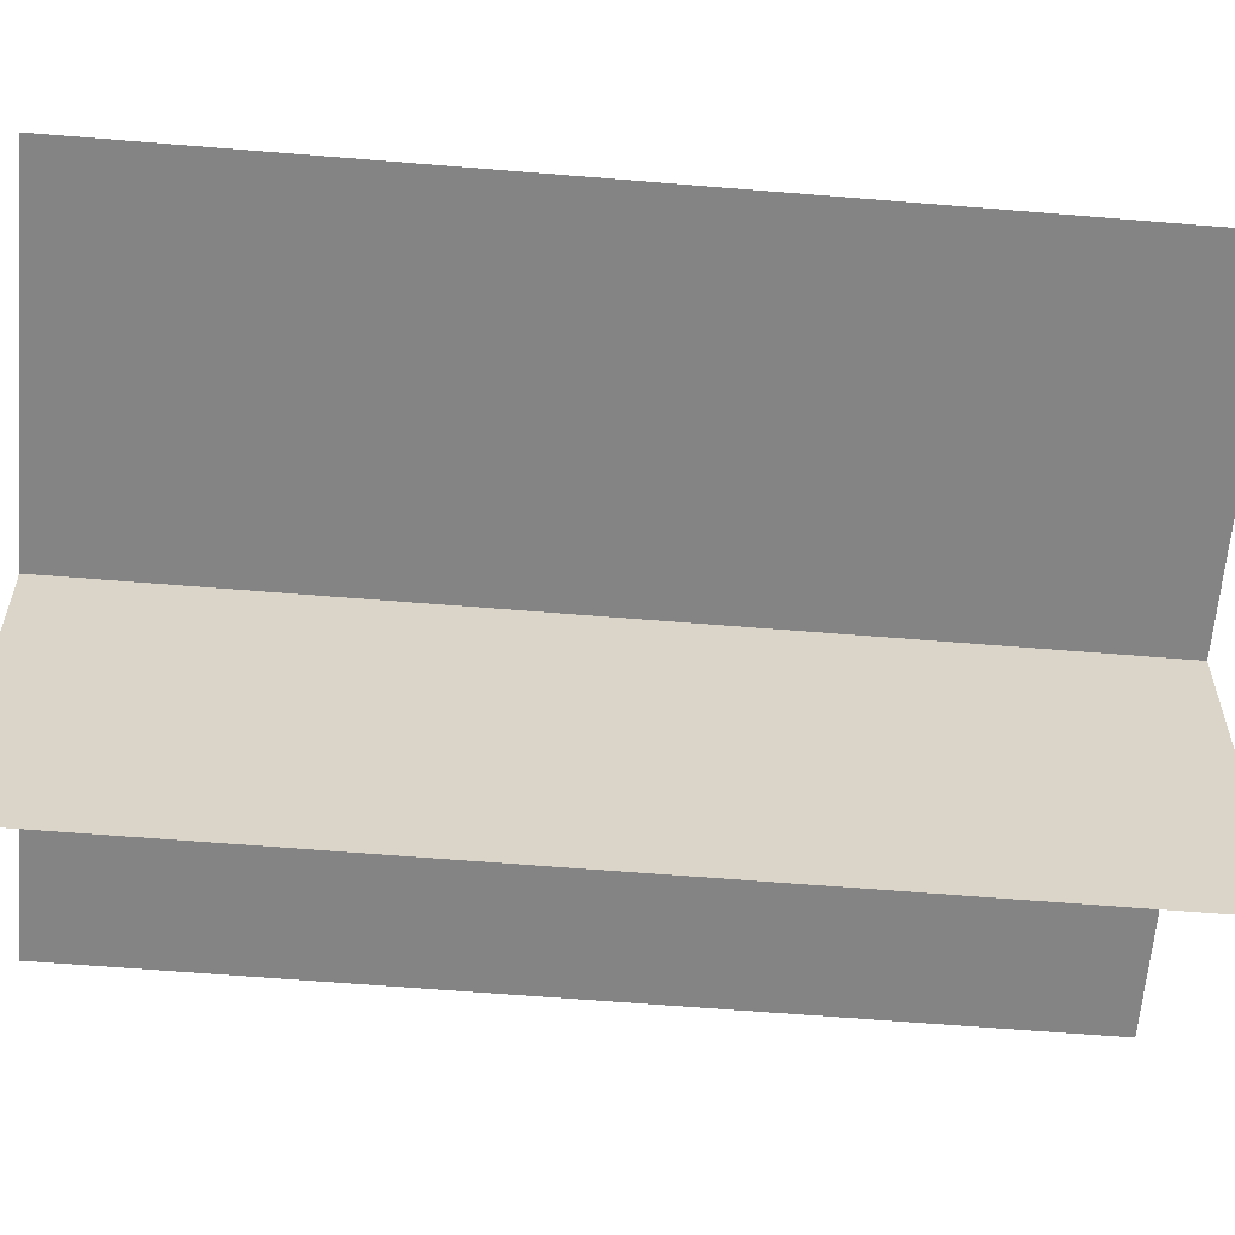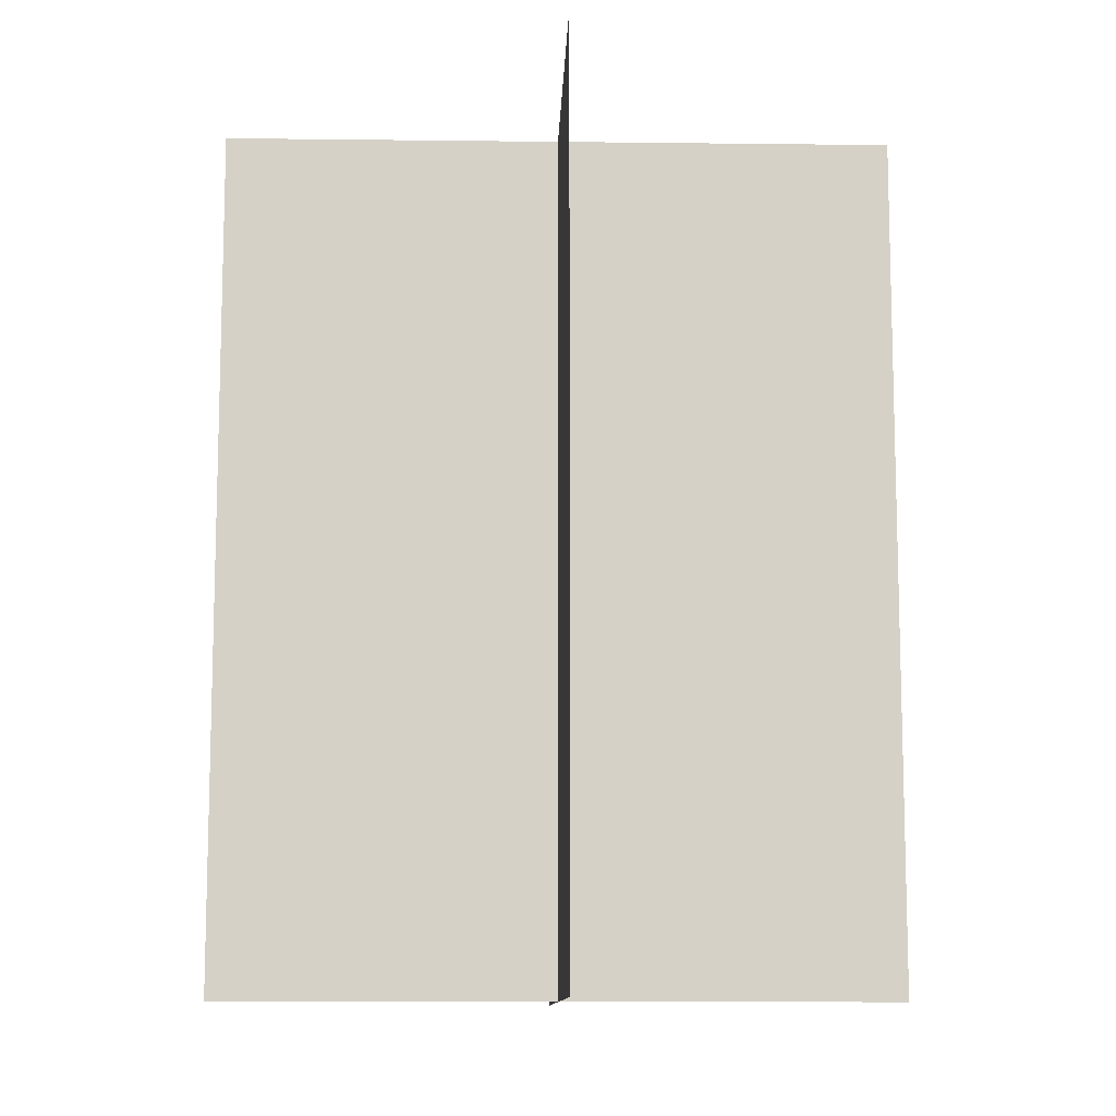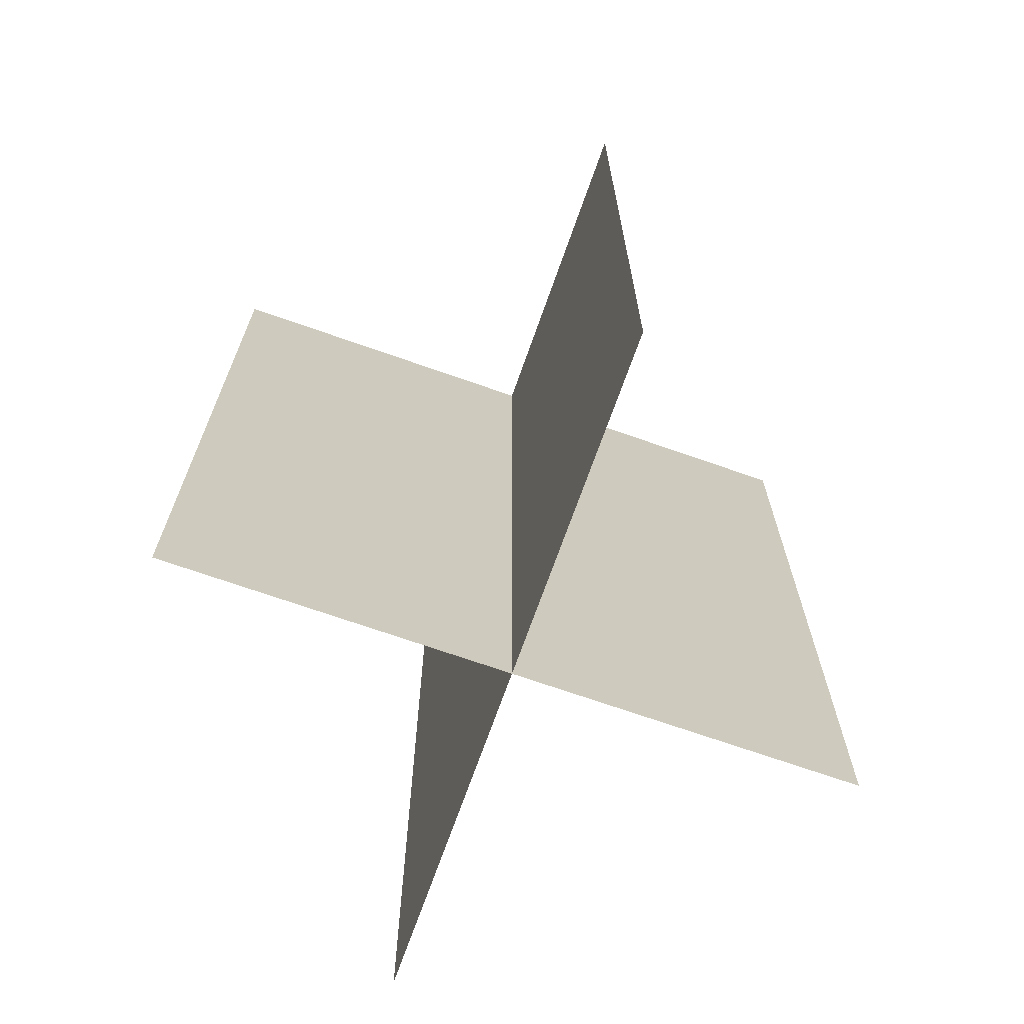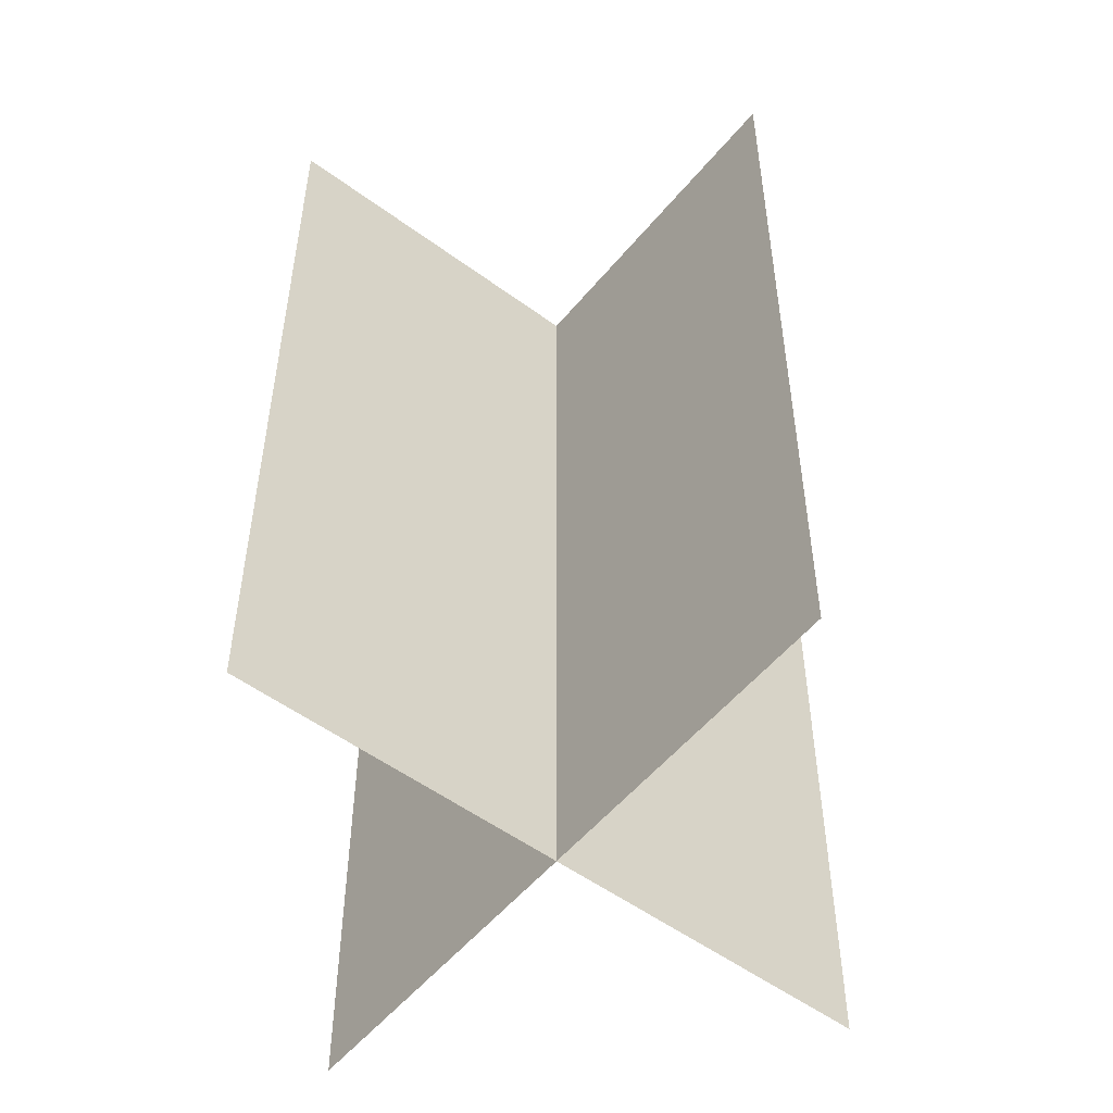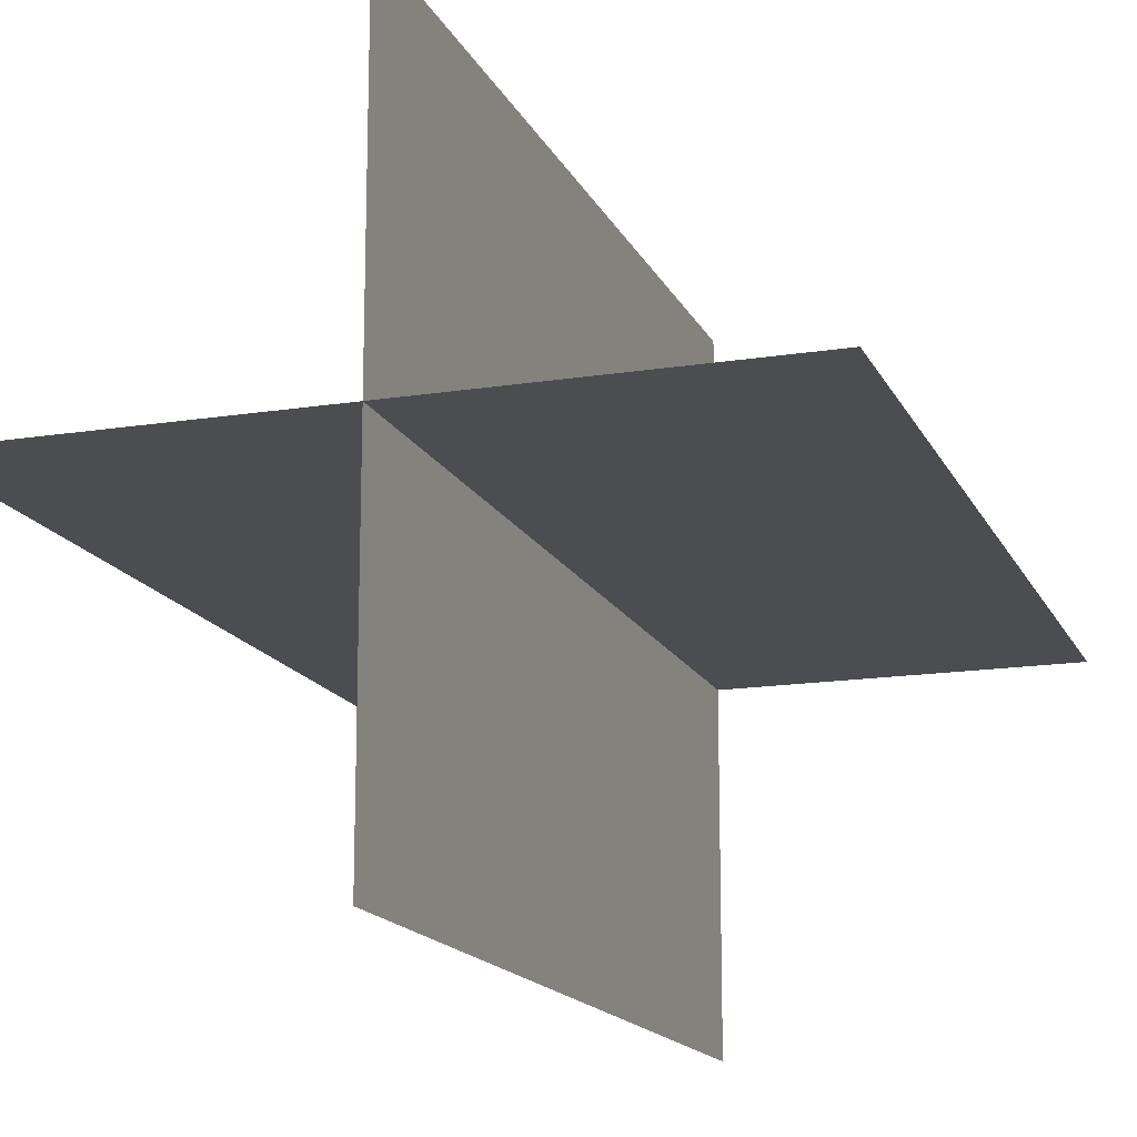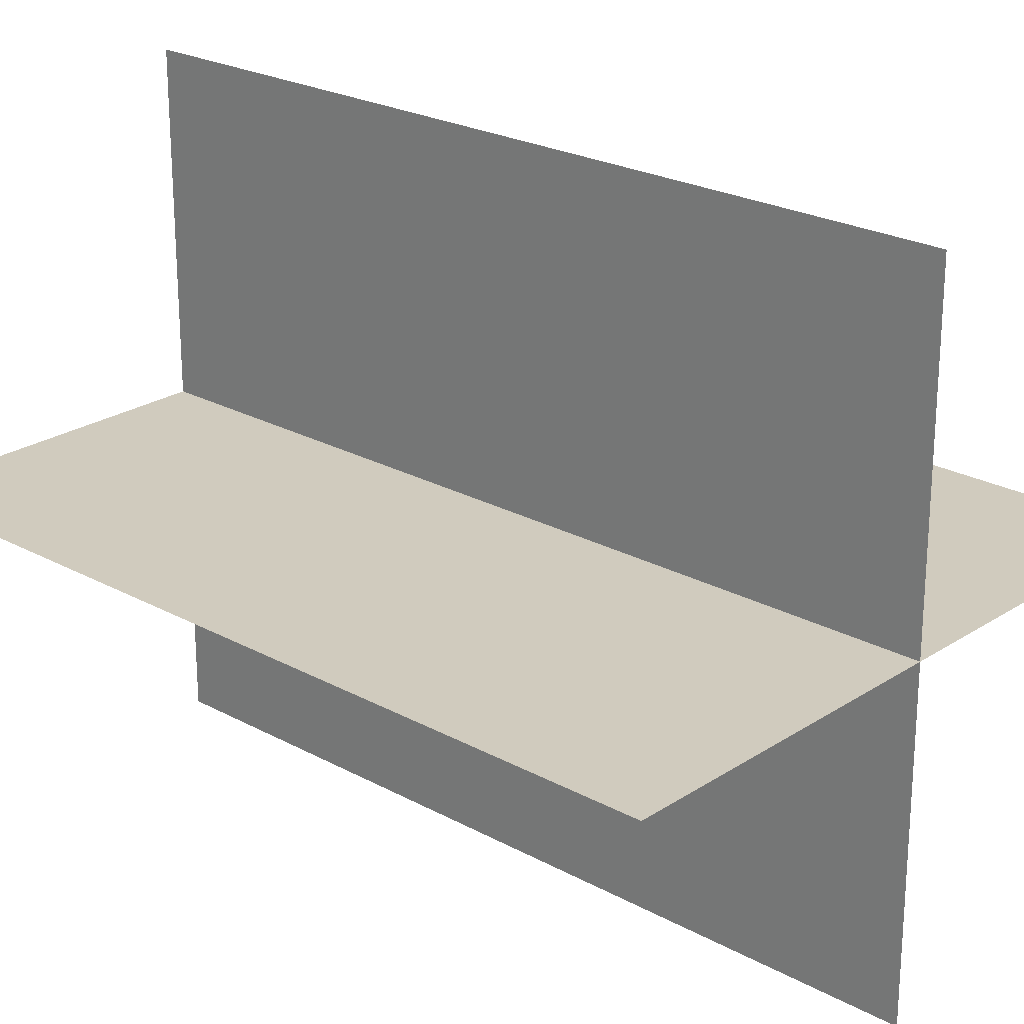
<metadata>
{"format":"obj","ext":"obj","renderer":"f3d","projection":"perspective","resolution":1024,"background":"white","views":[{"elev":-61.3,"azim":-94.8,"up":"+Z"},{"elev":-10.7,"azim":88.3,"up":"+Y"},{"elev":-70.3,"azim":-109.4,"up":"+Y"},{"elev":-53.0,"azim":-38.3,"up":"+Y"},{"elev":-15.7,"azim":18.4,"up":"+Z"},{"elev":23.6,"azim":-47.5,"up":"+Z"}]}
</metadata>
<code>
g default
v 3.062 0.05586 0
v -3.062 0.05586 -0
v 3.062 7.898 0
v -3.062 7.898 -0
g pPlane4
f 1 2 4 3
g default
v -3.062 0.05586 0
v 3.062 0.05586 0
v -3.062 7.898 0
v 3.062 7.898 0
g pPlane1
f 5 6 8 7
g default
v 0 0.05586 3.062
v 0 0.05586 -3.062
v -0 7.898 3.062
v -0 7.898 -3.062
g pPlane3
f 9 10 12 11
g default
v -0 0.05586 -3.062
v -0 0.05586 3.062
v 0 7.898 -3.062
v 0 7.898 3.062
g pPlane2
f 13 14 16 15

</code>
